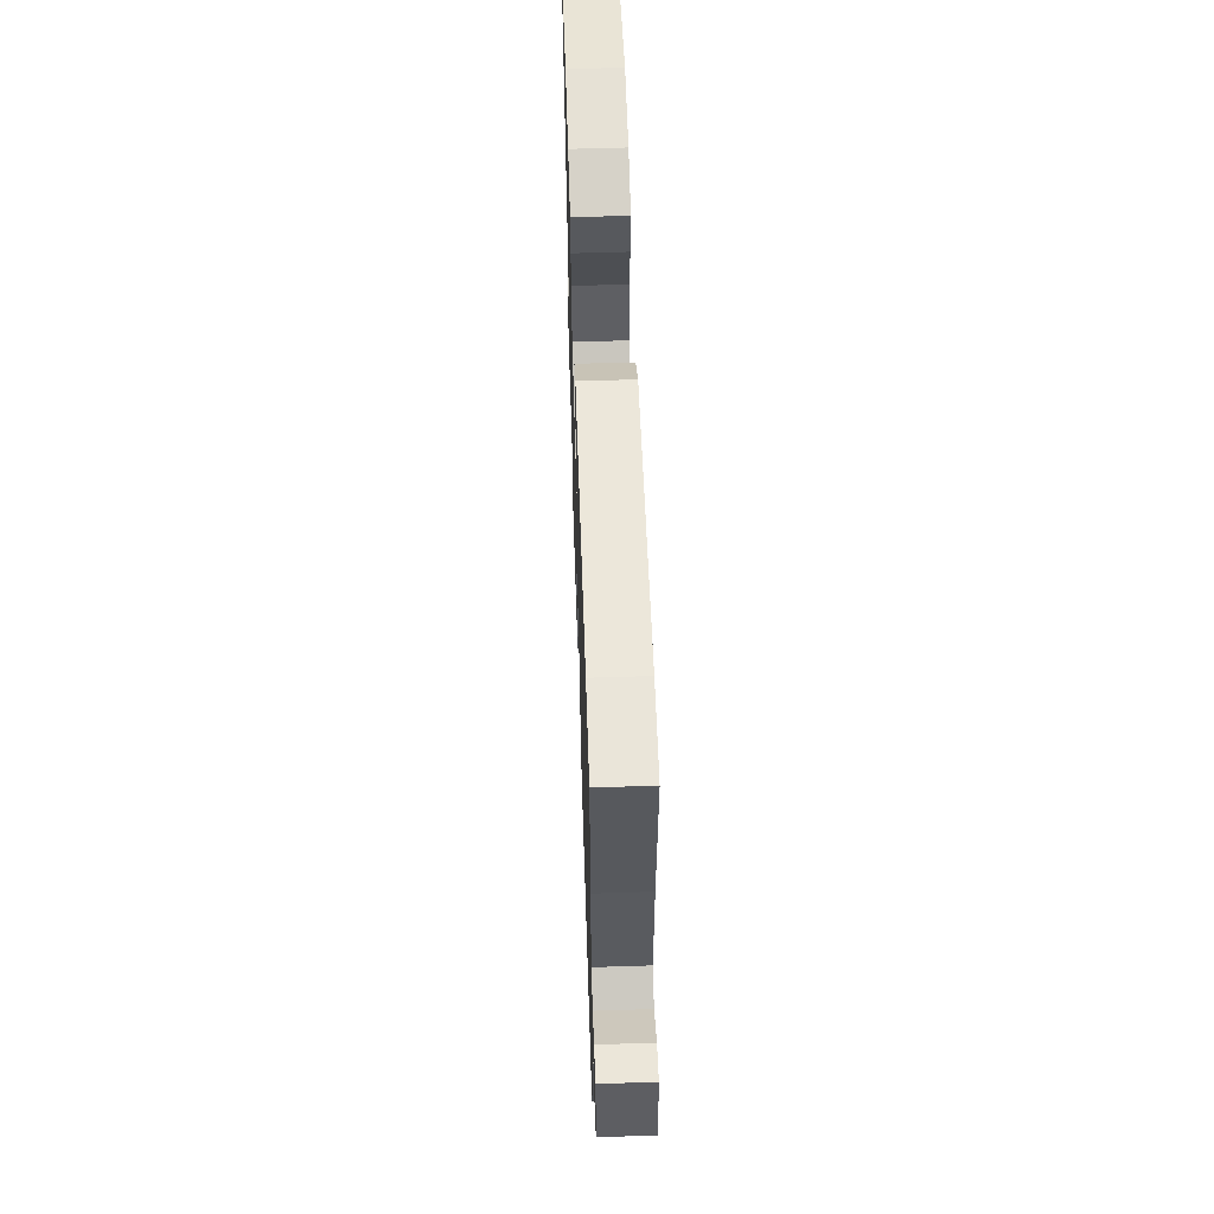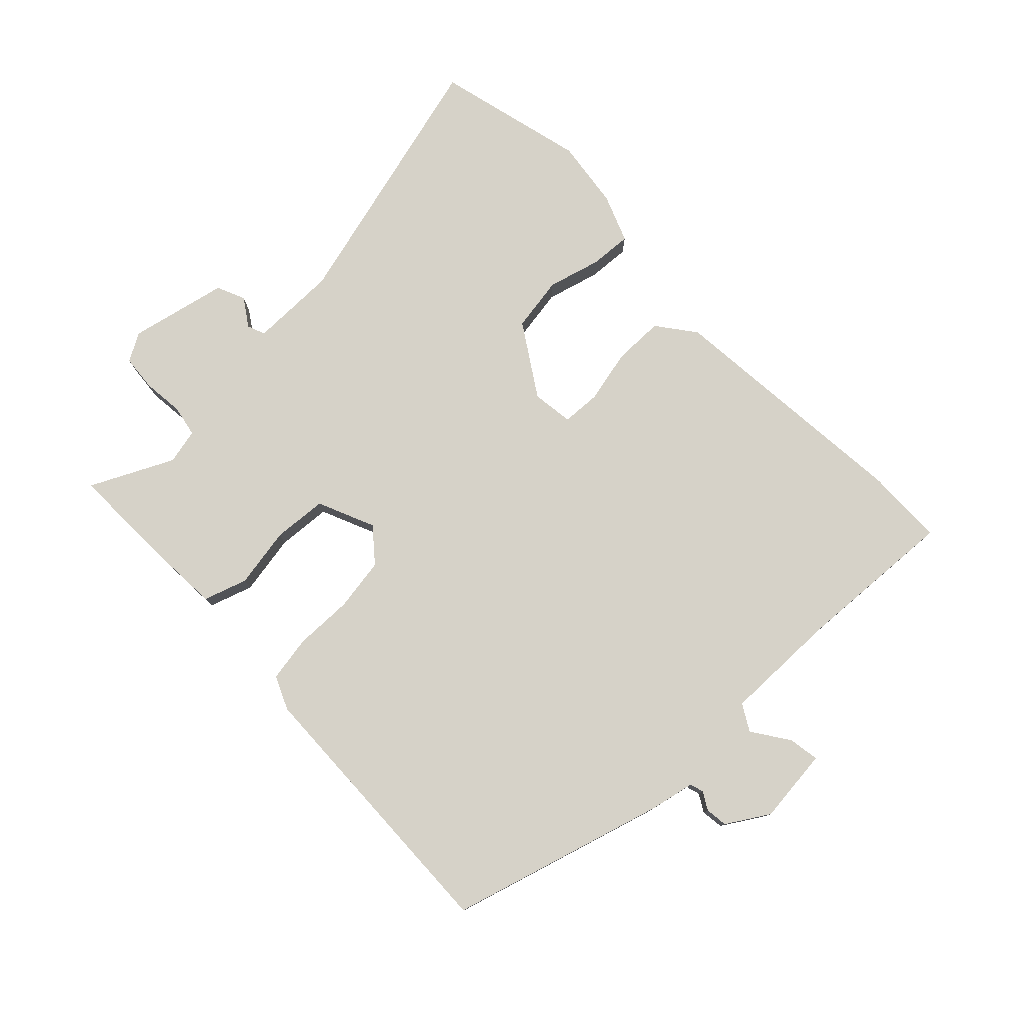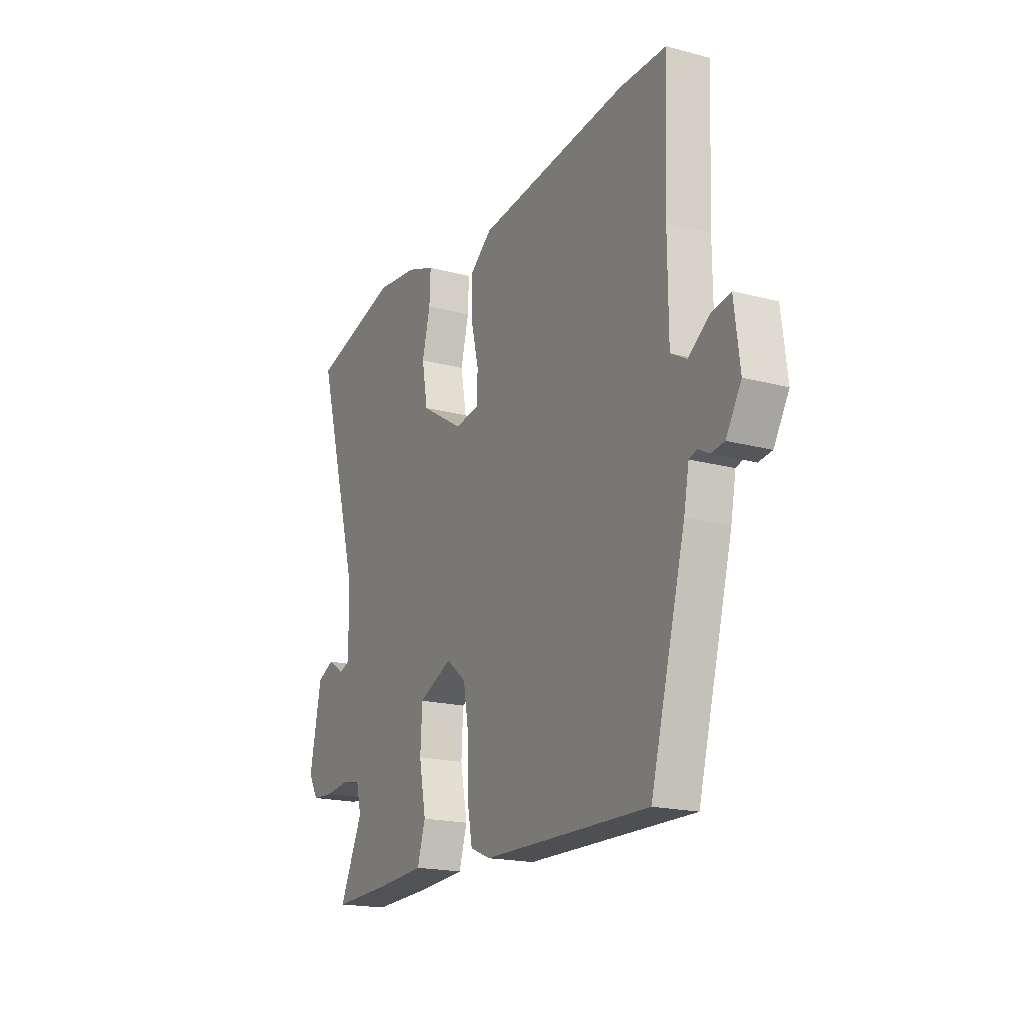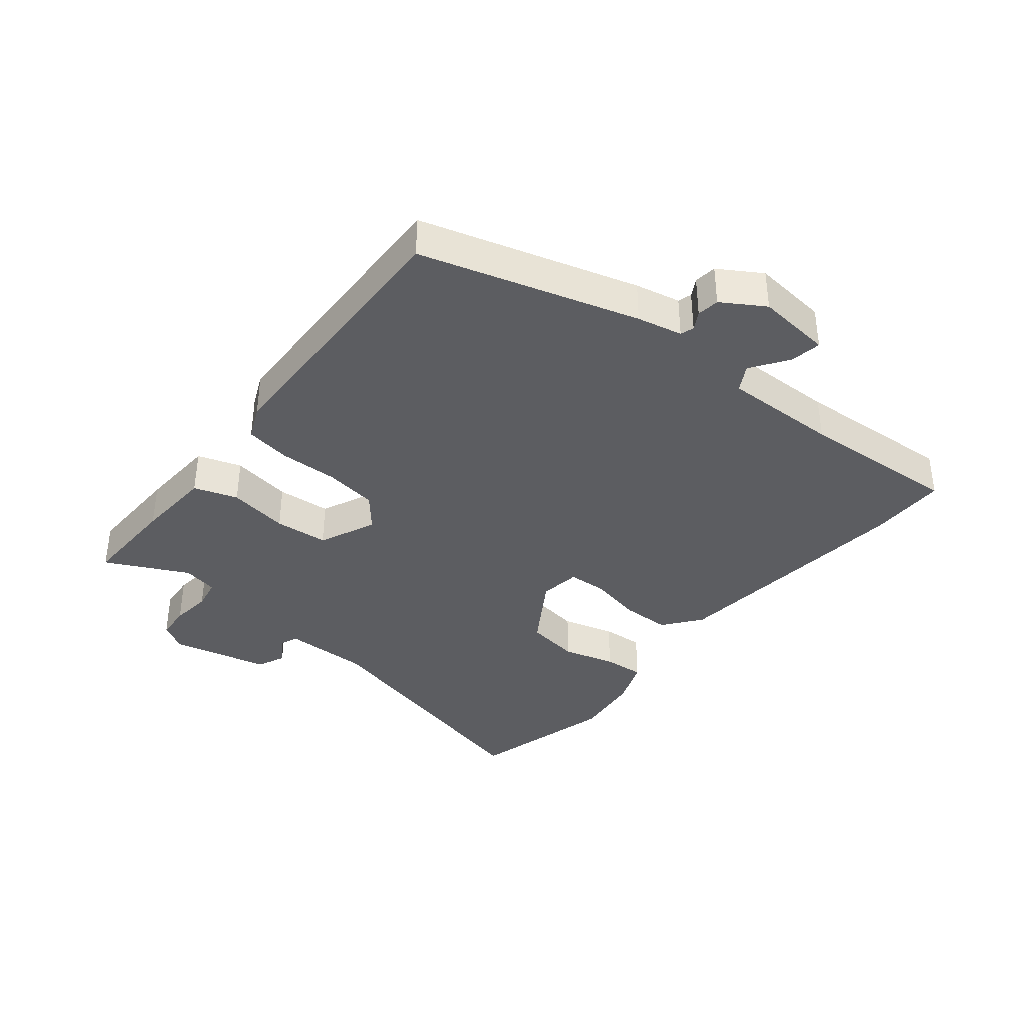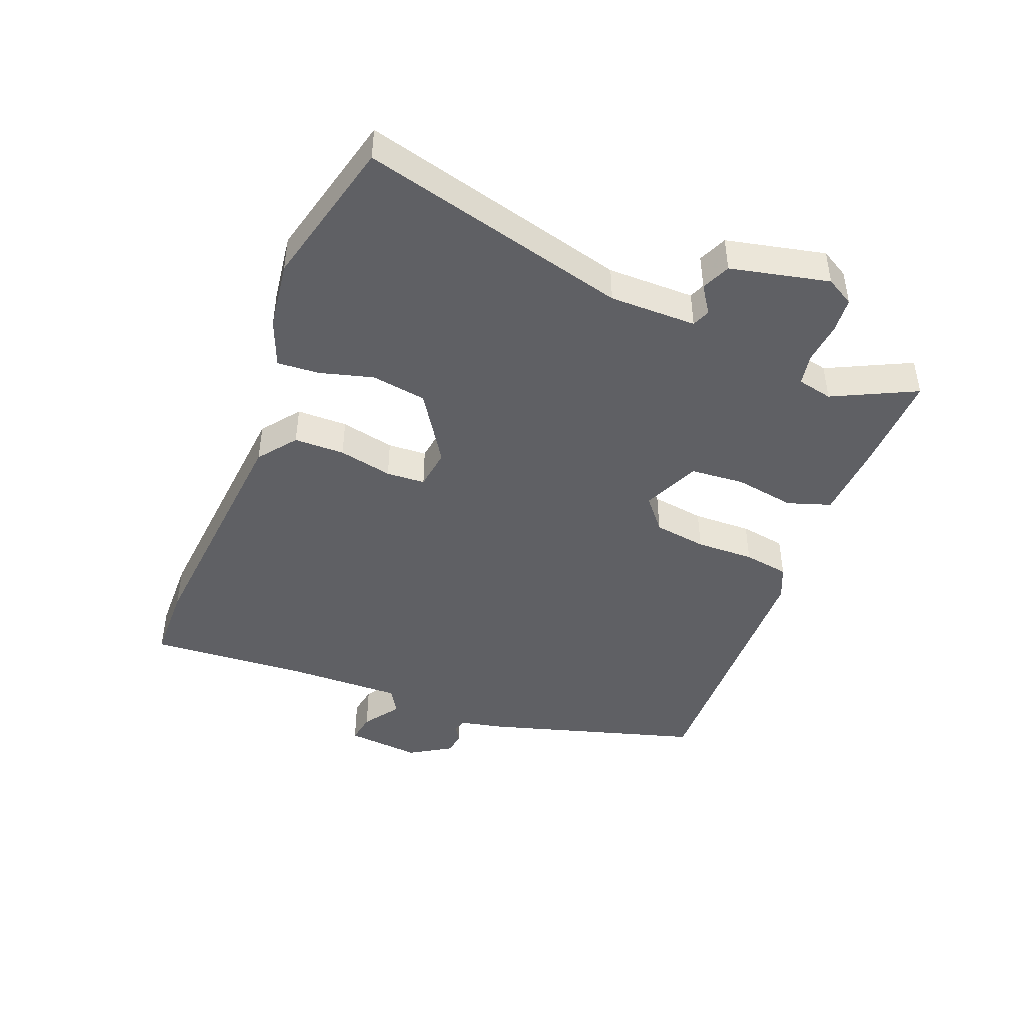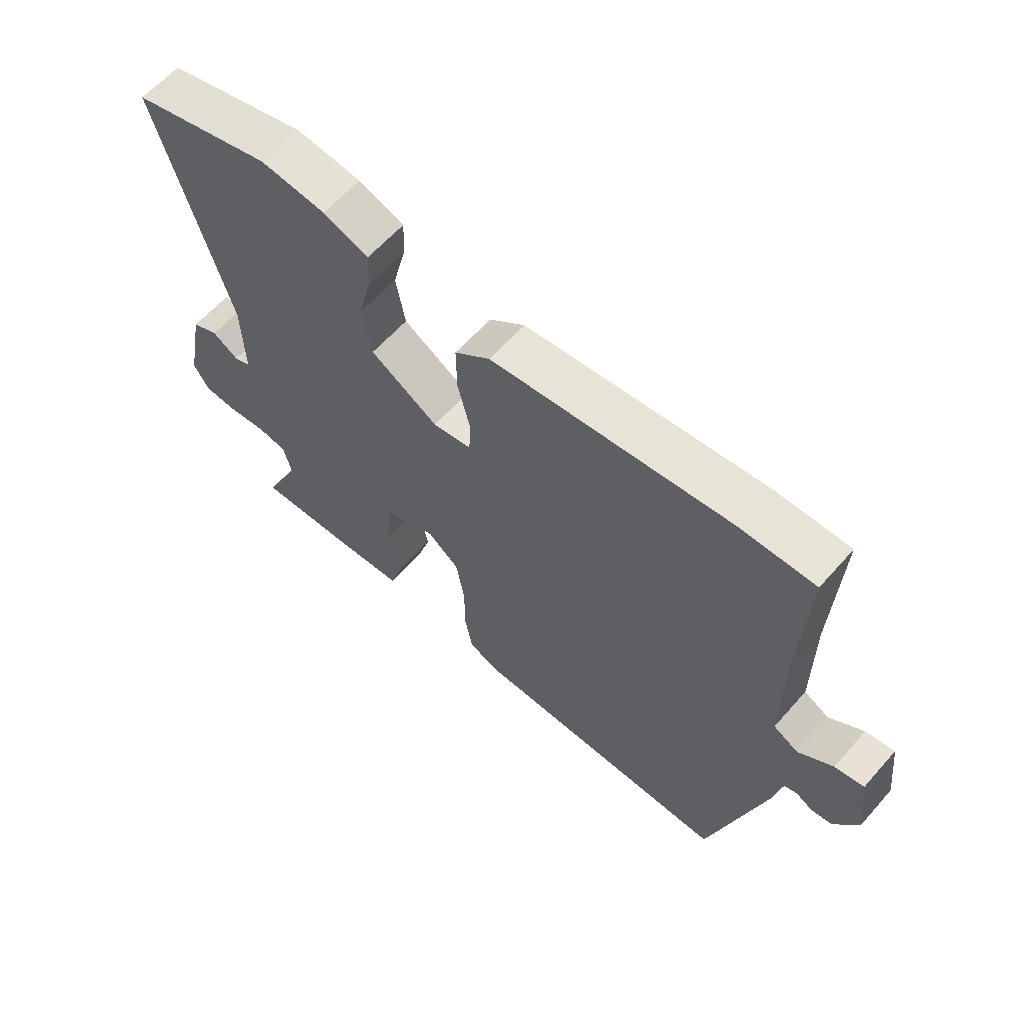
<metadata>
{"format":"obj","ext":"obj","renderer":"f3d","projection":"perspective","resolution":1024,"background":"white","views":[{"elev":57.8,"azim":-91.9,"up":"+Z"},{"elev":78.2,"azim":-132.9,"up":"+Y"},{"elev":-18.8,"azim":-117.1,"up":"+Z"},{"elev":-36.9,"azim":-127.9,"up":"+Y"},{"elev":-44.1,"azim":69.6,"up":"+Y"},{"elev":61.7,"azim":-138.6,"up":"+Z"}]}
</metadata>
<code>
v 0.41 0.07 0.524
v 0.653 0.07 0.459
v 0.531 0.07 0.029
v 0.528 0.07 -0.112
v 0.557 0.07 -0.124
v 0.602 0.07 -0.095
v 0.648 0.07 -0.116
v 0.68 0.07 -0.276
v 0.653 0.07 -0.321
v 0.595 0.07 -0.325
v 0.528 0.07 -0.317
v 0.477 0.07 -0.326
v 0.463 0.07 -0.383
v 0.526 0.07 -0.518
v 0.364 0.07 -0.512
v 0.237 0.07 -0.503
v 0.215 0.07 -0.432
v 0.234 0.07 -0.334
v 0.229 0.07 -0.246
v 0.137 0.07 -0.204
v 0.082 0.07 -0.248
v 0.067 0.07 -0.334
v 0.067 0.07 -0.429
v 0.053 0.07 -0.503
v -0.002 0.07 -0.526
v -0.455 0.07 -0.533
v -0.55 0.07 -0.182
v -0.564 0.07 -0.109
v -0.586 0.07 -0.102
v -0.615 0.07 -0.118
v -0.651 0.07 -0.113
v -0.692 0.07 -0.044
v -0.677 0.07 0.078
v -0.627 0.07 0.069
v -0.568 0.07 0.027
v -0.525 0.07 0.051
v -0.524 0.07 0.239
v -0.535 0.07 0.5
v -0.408 0.07 0.5
v 0.003 0.07 0.456
v 0.064 0.07 0.408
v 0.063 0.07 0.326
v 0.042 0.07 0.239
v 0.044 0.07 0.176
v 0.111 0.07 0.166
v 0.228 0.07 0.238
v 0.244 0.07 0.327
v 0.222 0.07 0.414
v 0.219 0.07 0.482
v 0.297 0.07 0.511
v 0.41 0 0.524
v 0.653 0 0.459
v 0.531 0 0.029
v 0.528 0 -0.112
v 0.557 0 -0.124
v 0.602 0 -0.095
v 0.648 0 -0.116
v 0.68 0 -0.276
v 0.653 0 -0.321
v 0.595 0 -0.325
v 0.528 0 -0.317
v 0.477 0 -0.326
v 0.463 0 -0.383
v 0.526 0 -0.518
v 0.364 0 -0.512
v 0.237 0 -0.503
v 0.215 0 -0.432
v 0.234 0 -0.334
v 0.229 0 -0.246
v 0.137 0 -0.204
v 0.082 0 -0.248
v 0.067 0 -0.334
v 0.067 0 -0.429
v 0.053 0 -0.503
v -0.002 0 -0.526
v -0.455 0 -0.533
v -0.55 0 -0.182
v -0.564 0 -0.109
v -0.586 0 -0.102
v -0.615 0 -0.118
v -0.651 0 -0.113
v -0.692 0 -0.044
v -0.677 0 0.078
v -0.627 0 0.069
v -0.568 0 0.027
v -0.525 0 0.051
v -0.524 0 0.239
v -0.535 0 0.5
v -0.408 0 0.5
v 0.003 0 0.456
v 0.064 0 0.408
v 0.063 0 0.326
v 0.042 0 0.239
v 0.044 0 0.176
v 0.111 0 0.166
v 0.228 0 0.238
v 0.244 0 0.327
v 0.222 0 0.414
v 0.219 0 0.482
v 0.297 0 0.511
f 1 2 3
f 50 1 3
f 49 50 3
f 48 49 3
f 47 48 3
f 46 47 3 4
f 45 46 4
f 44 45 4
f 41 42 43
f 40 41 43
f 39 40 43
f 38 39 43
f 37 38 43
f 36 37 43 44
f 35 36 44 4
f 33 34 35
f 32 33 35
f 31 32 35
f 30 31 35
f 29 30 35
f 35 4 5
f 29 35 5
f 28 29 5
f 26 27 28
f 25 26 28
f 24 25 28
f 23 24 28
f 22 23 28
f 21 22 28
f 20 21 28
f 16 17 18
f 15 16 18
f 14 15 18
f 13 14 18
f 12 13 18 19
f 11 12 19 20
f 9 10 11
f 8 9 11
f 7 8 11
f 6 7 11
f 5 6 11
f 20 28 5
f 5 11 20
f 53 52 51
f 53 51 100
f 53 100 99
f 53 99 98
f 53 98 97
f 54 53 97 96
f 54 96 95
f 54 95 94
f 93 92 91
f 93 91 90
f 93 90 89
f 93 89 88
f 93 88 87
f 94 93 87 86
f 54 94 86 85
f 85 84 83
f 85 83 82
f 85 82 81
f 85 81 80
f 85 80 79
f 55 54 85
f 55 85 79
f 55 79 78
f 78 77 76
f 78 76 75
f 78 75 74
f 78 74 73
f 78 73 72
f 78 72 71
f 78 71 70
f 68 67 66
f 68 66 65
f 68 65 64
f 68 64 63
f 69 68 63 62
f 70 69 62 61
f 61 60 59
f 61 59 58
f 61 58 57
f 61 57 56
f 61 56 55
f 55 78 70
f 70 61 55
f 1 51 52 2
f 2 52 53 3
f 3 53 54 4
f 4 54 55 5
f 5 55 56 6
f 6 56 57 7
f 7 57 58 8
f 8 58 59 9
f 9 59 60 10
f 10 60 61 11
f 11 61 62 12
f 12 62 63 13
f 13 63 64 14
f 14 64 65 15
f 15 65 66 16
f 16 66 67 17
f 17 67 68 18
f 18 68 69 19
f 19 69 70 20
f 20 70 71 21
f 21 71 72 22
f 22 72 73 23
f 23 73 74 24
f 24 74 75 25
f 25 75 76 26
f 26 76 77 27
f 27 77 78 28
f 28 78 79 29
f 29 79 80 30
f 30 80 81 31
f 31 81 82 32
f 32 82 83 33
f 33 83 84 34
f 34 84 85 35
f 35 85 86 36
f 36 86 87 37
f 37 87 88 38
f 38 88 89 39
f 39 89 90 40
f 40 90 91 41
f 41 91 92 42
f 42 92 93 43
f 43 93 94 44
f 44 94 95 45
f 45 95 96 46
f 46 96 97 47
f 47 97 98 48
f 48 98 99 49
f 49 99 100 50
f 50 100 51 1

</code>
